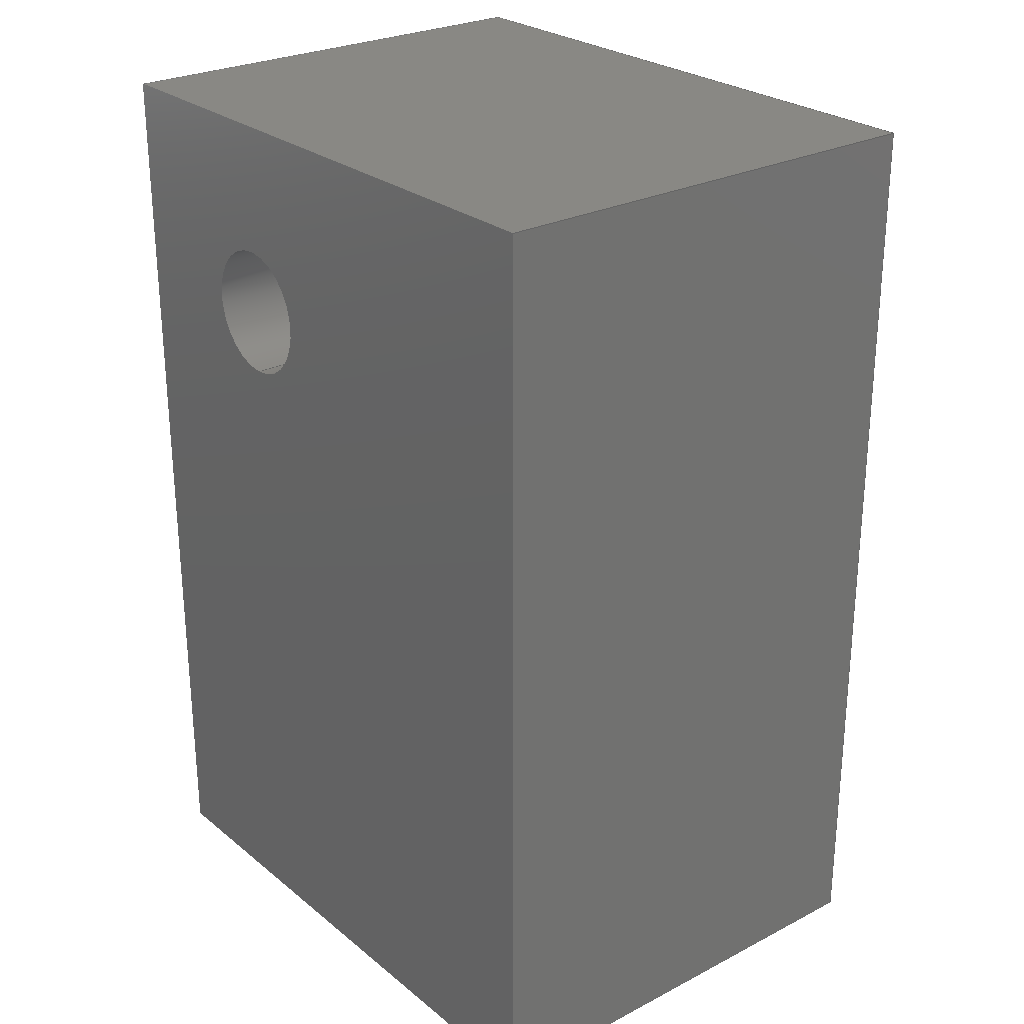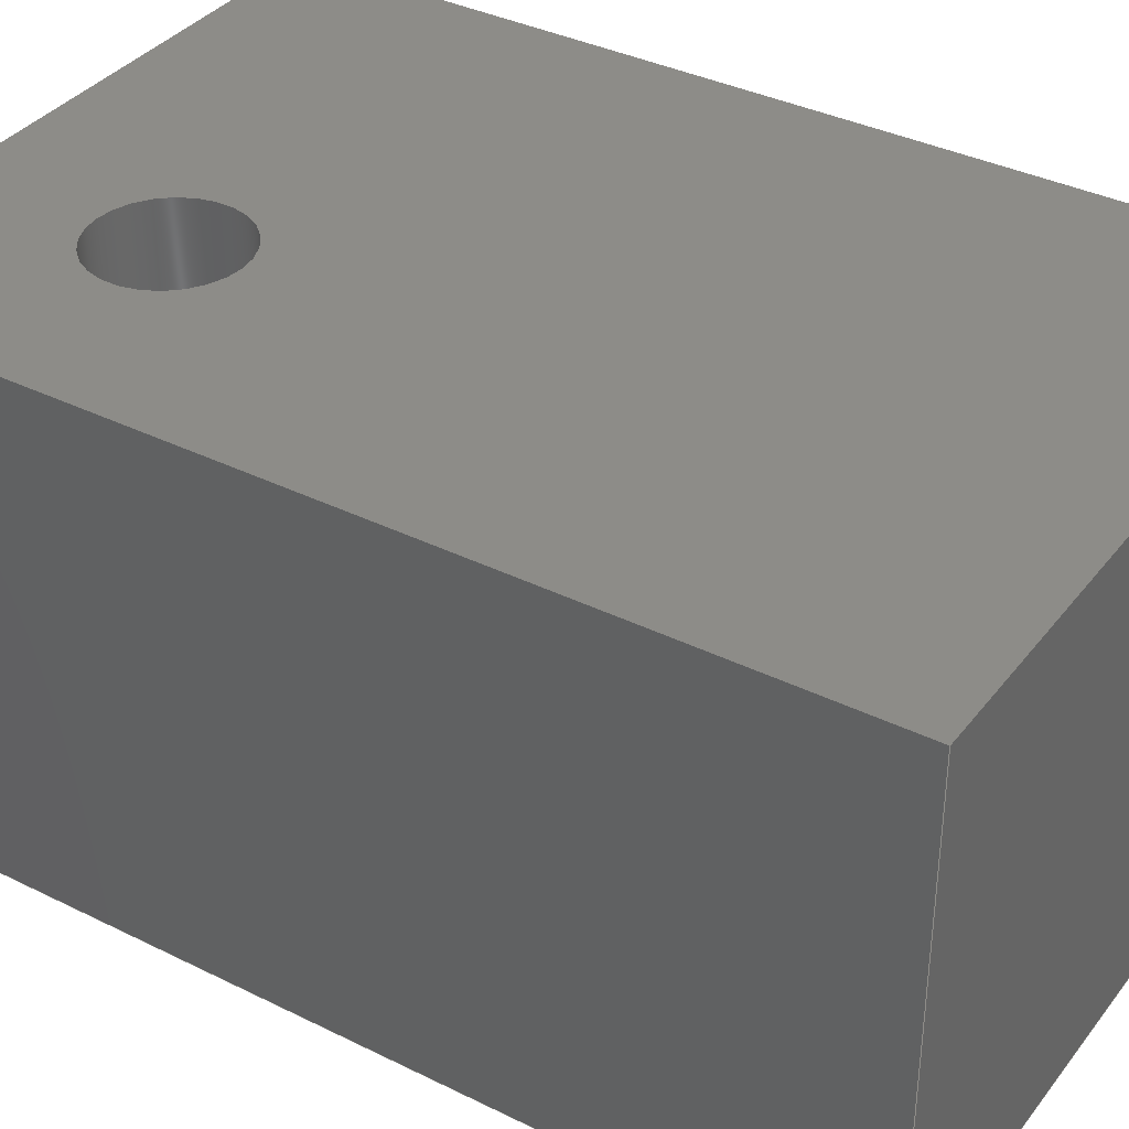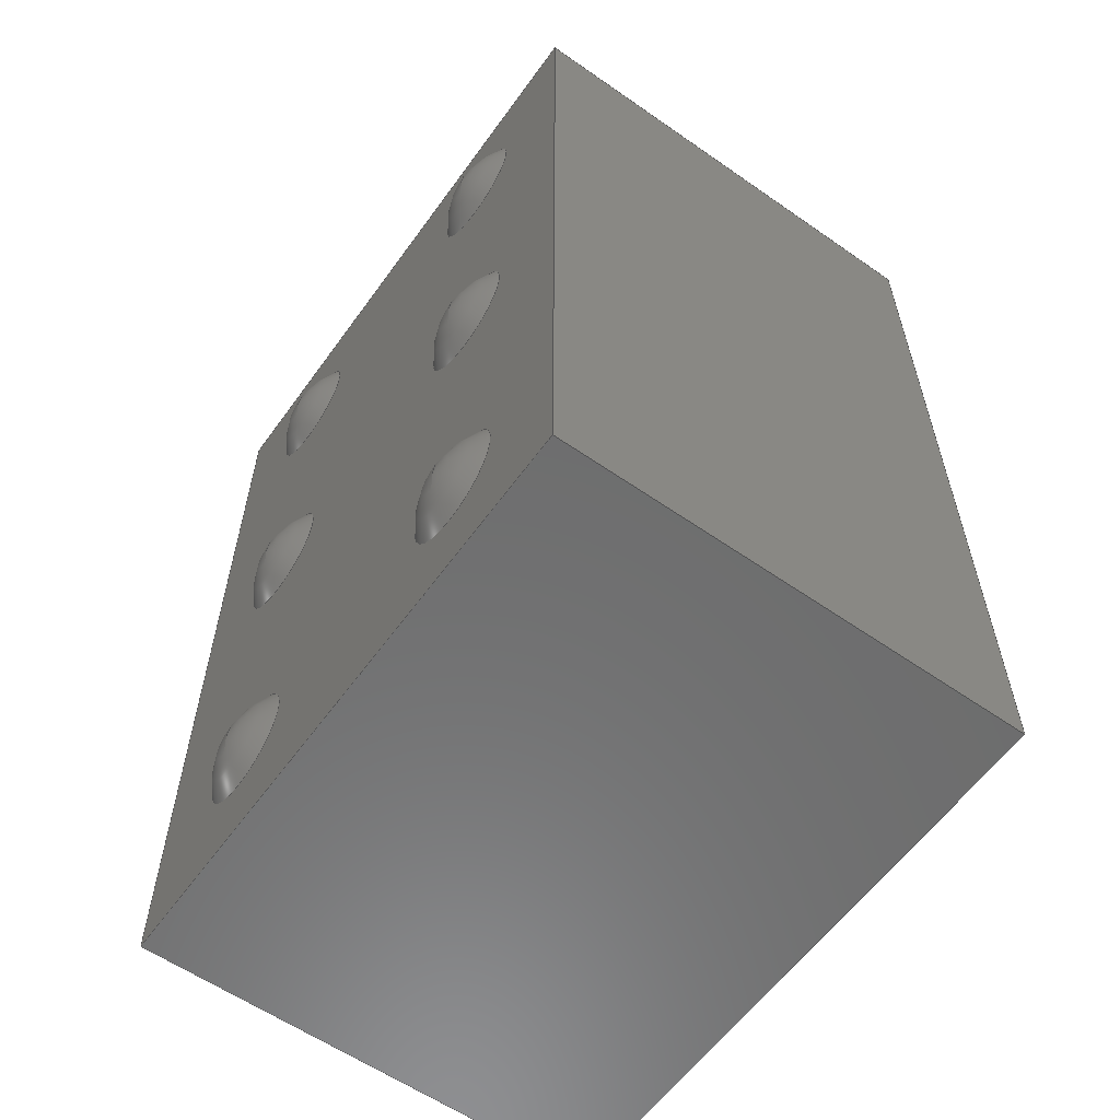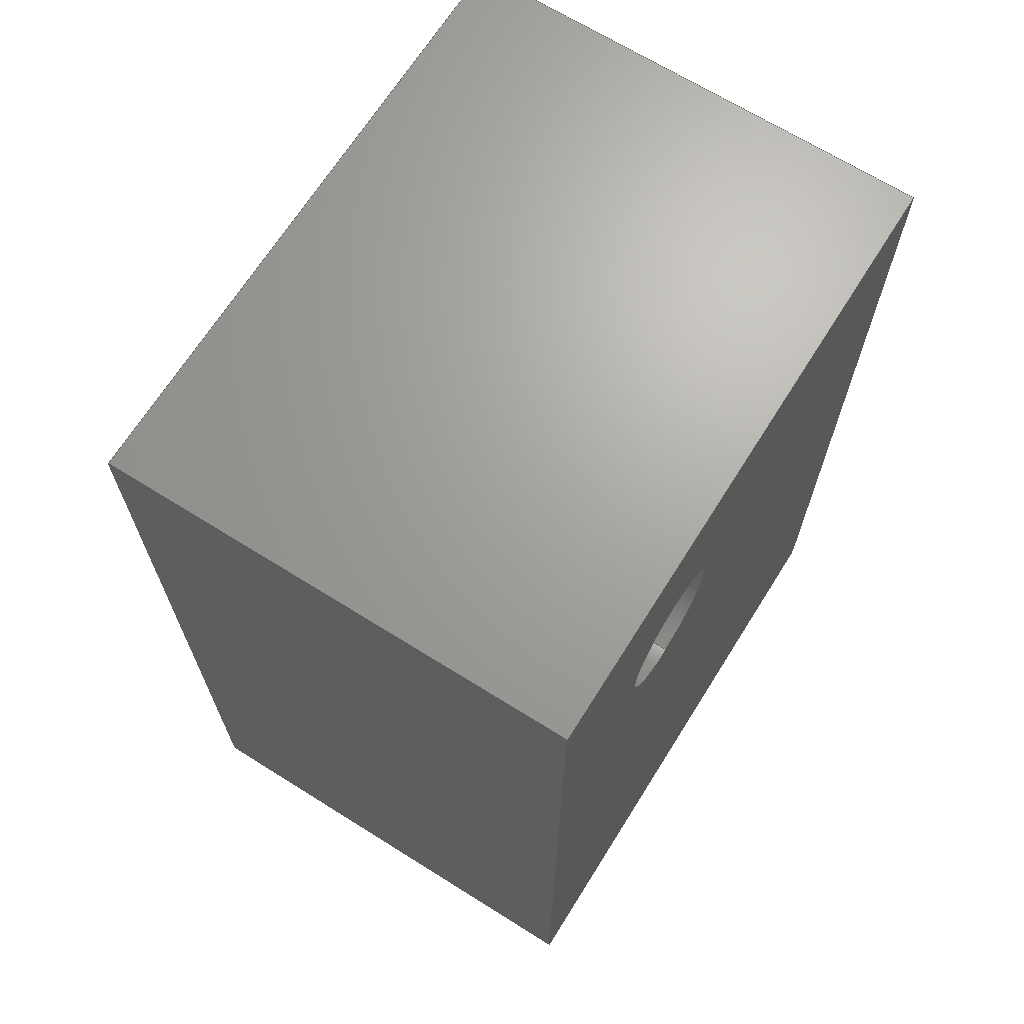
<metadata>
{"format":"step","ext":"step","renderer":"f3d","projection":"perspective","resolution":1024,"background":"white","views":[{"elev":26.4,"azim":51.1,"up":"+Y"},{"elev":36.5,"azim":-57.2,"up":"+Z"},{"elev":-59.3,"azim":-125.6,"up":"+Y"},{"elev":67.9,"azim":-57.9,"up":"+Y"}]}
</metadata>
<code>
ISO-10303-21;
DATA;
#1=APPLICATION_PROTOCOL_DEFINITION('international standard','automotive_design',2000,#2);
#2=APPLICATION_CONTEXT('core data for automotive mechanical design processes');
#3=SHAPE_DEFINITION_REPRESENTATION(#4,#10);
#4=PRODUCT_DEFINITION_SHAPE('','',#5);
#5=PRODUCT_DEFINITION('design','',#6,#9);
#6=PRODUCT_DEFINITION_FORMATION('','',#7);
#7=PRODUCT('Texas_DSBGA_6_09x14mm_Layout2x3_P05mm','Texas_DSBGA_6_09x14mm_Layout2x3_P05mm','',(#8));
#8=PRODUCT_CONTEXT('',#2,'mechanical');
#9=PRODUCT_DEFINITION_CONTEXT('part definition',#2,'design');
#10=ADVANCED_BREP_SHAPE_REPRESENTATION('',(#11,#15),#282);
#11=AXIS2_PLACEMENT_3D('',#12,#13,#14);
#12=CARTESIAN_POINT('',(0,0,0));
#13=DIRECTION('',(0,0,1));
#14=DIRECTION('',(1,0,-0));
#15=MANIFOLD_SOLID_BREP('',#16);
#16=CLOSED_SHELL('',(#17,#46,#66,#89,#103,#169,#176,#197,#212,#225,#238,#251,#264,#277));
#17=ADVANCED_FACE('',(#18),#43,.F.);
#18=FACE_BOUND('',#19,.F.);
#19=EDGE_LOOP('',(#20,#28,#35,#40));
#20=ORIENTED_EDGE('',*,*,#21,.F.);
#21=EDGE_CURVE('',#22,#24,#26,.T.);
#22=VERTEX_POINT('',#23);
#23=CARTESIAN_POINT('',(-0.47,0.7,0.025));
#24=VERTEX_POINT('',#25);
#25=CARTESIAN_POINT('',(-0.47,0.7,0.75));
#26=LINE('',#23,#27);
#27=VECTOR('',#13,1);
#28=ORIENTED_EDGE('',*,*,#29,.T.);
#29=EDGE_CURVE('',#22,#30,#32,.T.);
#30=VERTEX_POINT('',#31);
#31=CARTESIAN_POINT('',(0.47,0.7,0.025));
#32=LINE('',#23,#33);
#33=VECTOR('',#34,1);
#34=DIRECTION('',(1,-2.22e-16,0));
#35=ORIENTED_EDGE('',*,*,#36,.T.);
#36=EDGE_CURVE('',#30,#37,#39,.T.);
#37=VERTEX_POINT('',#38);
#38=CARTESIAN_POINT('',(0.47,0.7,0.75));
#39=LINE('',#31,#27);
#40=ORIENTED_EDGE('',*,*,#41,.F.);
#41=EDGE_CURVE('',#24,#37,#42,.T.);
#42=LINE('',#25,#33);
#43=PLANE('',#44);
#44=AXIS2_PLACEMENT_3D('',#23,#45,#13);
#45=DIRECTION('',(-2.22e-16,-1,0));
#46=ADVANCED_FACE('',(#47),#64,.F.);
#47=FACE_BOUND('',#48,.F.);
#48=EDGE_LOOP('',(#49,#55,#56,#61));
#49=ORIENTED_EDGE('',*,*,#50,.F.);
#50=EDGE_CURVE('',#22,#51,#53,.T.);
#51=VERTEX_POINT('',#52);
#52=CARTESIAN_POINT('',(-0.47,-0.7,0.025));
#53=LINE('',#23,#54);
#54=VECTOR('',#45,1);
#55=ORIENTED_EDGE('',*,*,#21,.T.);
#56=ORIENTED_EDGE('',*,*,#57,.T.);
#57=EDGE_CURVE('',#24,#58,#60,.T.);
#58=VERTEX_POINT('',#59);
#59=CARTESIAN_POINT('',(-0.47,-0.7,0.75));
#60=LINE('',#25,#54);
#61=ORIENTED_EDGE('',*,*,#62,.F.);
#62=EDGE_CURVE('',#51,#58,#63,.T.);
#63=LINE('',#52,#27);
#64=PLANE('',#65);
#65=AXIS2_PLACEMENT_3D('',#23,#34,#13);
#66=ADVANCED_FACE('',(#67,#77),#87,.T.);
#67=FACE_BOUND('',#68,.T.);
#68=EDGE_LOOP('',(#40,#56,#69,#74));
#69=ORIENTED_EDGE('',*,*,#70,.T.);
#70=EDGE_CURVE('',#58,#71,#73,.T.);
#71=VERTEX_POINT('',#72);
#72=CARTESIAN_POINT('',(0.47,-0.7,0.75));
#73=LINE('',#59,#33);
#74=ORIENTED_EDGE('',*,*,#75,.F.);
#75=EDGE_CURVE('',#37,#71,#76,.T.);
#76=LINE('',#38,#54);
#77=FACE_BOUND('',#78,.T.);
#78=EDGE_LOOP('',(#79));
#79=ORIENTED_EDGE('',*,*,#80,.T.);
#80=EDGE_CURVE('',#81,#81,#83,.T.);
#81=VERTEX_POINT('',#82);
#82=CARTESIAN_POINT('',(-0.17,0.3,0.75));
#83=CIRCLE('',#84,0.1);
#84=AXIS2_PLACEMENT_3D('',#85,#86,#45);
#85=CARTESIAN_POINT('',(-0.17,0.4,0.75));
#86=DIRECTION('',(-0,0,-1));
#87=PLANE('',#88);
#88=AXIS2_PLACEMENT_3D('',#25,#13,#45);
#89=ADVANCED_FACE('',(#90),#101,.T.);
#90=FACE_BOUND('',#91,.T.);
#91=EDGE_LOOP('',(#92,#35,#97,#98));
#92=ORIENTED_EDGE('',*,*,#93,.F.);
#93=EDGE_CURVE('',#30,#94,#96,.T.);
#94=VERTEX_POINT('',#95);
#95=CARTESIAN_POINT('',(0.47,-0.7,0.025));
#96=LINE('',#31,#54);
#97=ORIENTED_EDGE('',*,*,#75,.T.);
#98=ORIENTED_EDGE('',*,*,#99,.F.);
#99=EDGE_CURVE('',#94,#71,#100,.T.);
#100=LINE('',#95,#27);
#101=PLANE('',#102);
#102=AXIS2_PLACEMENT_3D('',#31,#34,#13);
#103=ADVANCED_FACE('',(#104,#111,#122,#131,#140,#149,#158),#167,.F.);
#104=FACE_BOUND('',#105,.F.);
#105=EDGE_LOOP('',(#106,#107,#108,#92));
#106=ORIENTED_EDGE('',*,*,#29,.F.);
#107=ORIENTED_EDGE('',*,*,#50,.T.);
#108=ORIENTED_EDGE('',*,*,#109,.T.);
#109=EDGE_CURVE('',#51,#94,#110,.T.);
#110=LINE('',#52,#33);
#111=FACE_BOUND('',#112,.F.);
#112=EDGE_LOOP('',(#113));
#113=ORIENTED_EDGE('',*,*,#114,.F.);
#114=EDGE_CURVE('',#115,#115,#117,.T.);
#115=VERTEX_POINT('',#116);
#116=CARTESIAN_POINT('',(-0.25,0.585,0.025));
#117=CIRCLE('',#118,0.08501);
#118=AXIS2_PLACEMENT_3D('',#119,#120,#121);
#119=CARTESIAN_POINT('',(-0.25,0.5,0.025));
#120=DIRECTION('',(0,-0,1));
#121=DIRECTION('',(3.445e-16,1,0));
#122=FACE_BOUND('',#123,.F.);
#123=EDGE_LOOP('',(#124));
#124=ORIENTED_EDGE('',*,*,#125,.F.);
#125=EDGE_CURVE('',#126,#126,#128,.T.);
#126=VERTEX_POINT('',#127);
#127=CARTESIAN_POINT('',(-0.25,0.08501,0.025));
#128=CIRCLE('',#129,0.08501);
#129=AXIS2_PLACEMENT_3D('',#130,#120,#121);
#130=CARTESIAN_POINT('',(-0.25,8.613e-17,0.025));
#131=FACE_BOUND('',#132,.F.);
#132=EDGE_LOOP('',(#133));
#133=ORIENTED_EDGE('',*,*,#134,.F.);
#134=EDGE_CURVE('',#135,#135,#137,.T.);
#135=VERTEX_POINT('',#136);
#136=CARTESIAN_POINT('',(-0.25,-0.415,0.025));
#137=CIRCLE('',#138,0.08501);
#138=AXIS2_PLACEMENT_3D('',#139,#120,#121);
#139=CARTESIAN_POINT('',(-0.25,-0.5,0.025));
#140=FACE_BOUND('',#141,.F.);
#141=EDGE_LOOP('',(#142));
#142=ORIENTED_EDGE('',*,*,#143,.F.);
#143=EDGE_CURVE('',#144,#144,#146,.T.);
#144=VERTEX_POINT('',#145);
#145=CARTESIAN_POINT('',(0.25,-0.415,0.025));
#146=CIRCLE('',#147,0.08501);
#147=AXIS2_PLACEMENT_3D('',#148,#120,#121);
#148=CARTESIAN_POINT('',(0.25,-0.5,0.025));
#149=FACE_BOUND('',#150,.F.);
#150=EDGE_LOOP('',(#151));
#151=ORIENTED_EDGE('',*,*,#152,.F.);
#152=EDGE_CURVE('',#153,#153,#155,.T.);
#153=VERTEX_POINT('',#154);
#154=CARTESIAN_POINT('',(0.25,0.08501,0.025));
#155=CIRCLE('',#156,0.08501);
#156=AXIS2_PLACEMENT_3D('',#157,#120,#121);
#157=CARTESIAN_POINT('',(0.25,-8.613e-17,0.025));
#158=FACE_BOUND('',#159,.F.);
#159=EDGE_LOOP('',(#160));
#160=ORIENTED_EDGE('',*,*,#161,.F.);
#161=EDGE_CURVE('',#162,#162,#164,.T.);
#162=VERTEX_POINT('',#163);
#163=CARTESIAN_POINT('',(0.25,0.585,0.025));
#164=CIRCLE('',#165,0.08501);
#165=AXIS2_PLACEMENT_3D('',#166,#120,#121);
#166=CARTESIAN_POINT('',(0.25,0.5,0.025));
#167=PLANE('',#168);
#168=AXIS2_PLACEMENT_3D('',#23,#13,#45);
#169=ADVANCED_FACE('',(#170),#174,.T.);
#170=FACE_BOUND('',#171,.T.);
#171=EDGE_LOOP('',(#61,#108,#172,#173));
#172=ORIENTED_EDGE('',*,*,#99,.T.);
#173=ORIENTED_EDGE('',*,*,#70,.F.);
#174=PLANE('',#175);
#175=AXIS2_PLACEMENT_3D('',#52,#45,#13);
#176=ADVANCED_FACE('',(#177),#193,.F.);
#177=FACE_BOUND('',#178,.T.);
#178=EDGE_LOOP('',(#179,#180,#187,#192));
#179=ORIENTED_EDGE('',*,*,#80,.F.);
#180=ORIENTED_EDGE('',*,*,#181,.T.);
#181=EDGE_CURVE('',#81,#182,#184,.T.);
#182=VERTEX_POINT('',#183);
#183=CARTESIAN_POINT('',(-0.17,0.3,0.55));
#184=LINE('',#185,#186);
#185=CARTESIAN_POINT('',(-0.17,0.3,0.95));
#186=VECTOR('',#86,1);
#187=ORIENTED_EDGE('',*,*,#188,.F.);
#188=EDGE_CURVE('',#182,#182,#189,.T.);
#189=CIRCLE('',#190,0.1);
#190=AXIS2_PLACEMENT_3D('',#191,#13,#45);
#191=CARTESIAN_POINT('',(-0.17,0.4,0.55));
#192=ORIENTED_EDGE('',*,*,#181,.F.);
#193=CYLINDRICAL_SURFACE('',#194,0.1);
#194=AXIS2_PLACEMENT_3D('',#195,#196,#45);
#195=CARTESIAN_POINT('',(-0.17,0.4,0.95));
#196=DIRECTION('',(0,0,-1));
#197=ADVANCED_FACE('',(#198),#210,.T.);
#198=FACE_BOUND('',#199,.T.);
#199=EDGE_LOOP('',(#113,#200,#209));
#200=ORIENTED_EDGE('',*,*,#201,.F.);
#201=EDGE_CURVE('',#202,#115,#204,.T.);
#202=VERTEX_POINT('',#203);
#203=CARTESIAN_POINT('',(-0.25,0.5,-0.00625));
#204=CIRCLE('',#205,0.1313);
#205=AXIS2_PLACEMENT_3D('',#206,#207,#208);
#206=CARTESIAN_POINT('',(-0.25,0.5,0.125));
#207=DIRECTION('',(1,-5.894e-16,0));
#208=DIRECTION('',(5.894e-16,1,0));
#209=ORIENTED_EDGE('',*,*,#201,.T.);
#210=SPHERICAL_SURFACE('',#211,0.1313);
#211=AXIS2_PLACEMENT_3D('',#206,#13,#121);
#212=ADVANCED_FACE('',(#213),#223,.T.);
#213=FACE_BOUND('',#214,.T.);
#214=EDGE_LOOP('',(#124,#215,#222));
#215=ORIENTED_EDGE('',*,*,#216,.F.);
#216=EDGE_CURVE('',#217,#126,#219,.T.);
#217=VERTEX_POINT('',#218);
#218=CARTESIAN_POINT('',(-0.25,9.416e-17,-0.00625));
#219=CIRCLE('',#220,0.1313);
#220=AXIS2_PLACEMENT_3D('',#221,#207,#208);
#221=CARTESIAN_POINT('',(-0.25,8.613e-17,0.125));
#222=ORIENTED_EDGE('',*,*,#216,.T.);
#223=SPHERICAL_SURFACE('',#224,0.1313);
#224=AXIS2_PLACEMENT_3D('',#221,#13,#121);
#225=ADVANCED_FACE('',(#226),#236,.T.);
#226=FACE_BOUND('',#227,.T.);
#227=EDGE_LOOP('',(#133,#228,#235));
#228=ORIENTED_EDGE('',*,*,#229,.F.);
#229=EDGE_CURVE('',#230,#135,#232,.T.);
#230=VERTEX_POINT('',#231);
#231=CARTESIAN_POINT('',(-0.25,-0.5,-0.00625));
#232=CIRCLE('',#233,0.1313);
#233=AXIS2_PLACEMENT_3D('',#234,#207,#208);
#234=CARTESIAN_POINT('',(-0.25,-0.5,0.125));
#235=ORIENTED_EDGE('',*,*,#229,.T.);
#236=SPHERICAL_SURFACE('',#237,0.1313);
#237=AXIS2_PLACEMENT_3D('',#234,#13,#121);
#238=ADVANCED_FACE('',(#239),#249,.T.);
#239=FACE_BOUND('',#240,.T.);
#240=EDGE_LOOP('',(#142,#241,#248));
#241=ORIENTED_EDGE('',*,*,#242,.F.);
#242=EDGE_CURVE('',#243,#144,#245,.T.);
#243=VERTEX_POINT('',#244);
#244=CARTESIAN_POINT('',(0.25,-0.5,-0.00625));
#245=CIRCLE('',#246,0.1313);
#246=AXIS2_PLACEMENT_3D('',#247,#207,#208);
#247=CARTESIAN_POINT('',(0.25,-0.5,0.125));
#248=ORIENTED_EDGE('',*,*,#242,.T.);
#249=SPHERICAL_SURFACE('',#250,0.1313);
#250=AXIS2_PLACEMENT_3D('',#247,#13,#121);
#251=ADVANCED_FACE('',(#252),#262,.T.);
#252=FACE_BOUND('',#253,.T.);
#253=EDGE_LOOP('',(#151,#254,#261));
#254=ORIENTED_EDGE('',*,*,#255,.F.);
#255=EDGE_CURVE('',#256,#153,#258,.T.);
#256=VERTEX_POINT('',#257);
#257=CARTESIAN_POINT('',(0.25,-7.809e-17,-0.00625));
#258=CIRCLE('',#259,0.1313);
#259=AXIS2_PLACEMENT_3D('',#260,#207,#208);
#260=CARTESIAN_POINT('',(0.25,-8.613e-17,0.125));
#261=ORIENTED_EDGE('',*,*,#255,.T.);
#262=SPHERICAL_SURFACE('',#263,0.1313);
#263=AXIS2_PLACEMENT_3D('',#260,#13,#121);
#264=ADVANCED_FACE('',(#265),#275,.T.);
#265=FACE_BOUND('',#266,.T.);
#266=EDGE_LOOP('',(#160,#267,#274));
#267=ORIENTED_EDGE('',*,*,#268,.F.);
#268=EDGE_CURVE('',#269,#162,#271,.T.);
#269=VERTEX_POINT('',#270);
#270=CARTESIAN_POINT('',(0.25,0.5,-0.00625));
#271=CIRCLE('',#272,0.1313);
#272=AXIS2_PLACEMENT_3D('',#273,#207,#208);
#273=CARTESIAN_POINT('',(0.25,0.5,0.125));
#274=ORIENTED_EDGE('',*,*,#268,.T.);
#275=SPHERICAL_SURFACE('',#276,0.1313);
#276=AXIS2_PLACEMENT_3D('',#273,#13,#121);
#277=ADVANCED_FACE('',(#278),#281,.T.);
#278=FACE_BOUND('',#279,.T.);
#279=EDGE_LOOP('',(#280));
#280=ORIENTED_EDGE('',*,*,#188,.T.);
#281=PLANE('',#190);
#282=( GEOMETRIC_REPRESENTATION_CONTEXT(3) GLOBAL_UNCERTAINTY_ASSIGNED_CONTEXT((#286)) GLOBAL_UNIT_ASSIGNED_CONTEXT((#283,#284,#285)) REPRESENTATION_CONTEXT('Context #1','3D Context with UNIT and UNCERTAINTY') );
#283=( LENGTH_UNIT() NAMED_UNIT(*) SI_UNIT(.MILLI.,.METRE.) );
#284=( NAMED_UNIT(*) PLANE_ANGLE_UNIT() SI_UNIT($,.RADIAN.) );
#285=( NAMED_UNIT(*) SI_UNIT($,.STERADIAN.) SOLID_ANGLE_UNIT() );
#286=UNCERTAINTY_MEASURE_WITH_UNIT(LENGTH_MEASURE(1e-07),#283,'distance_accuracy_value','confusion accuracy');
#287=PRODUCT_RELATED_PRODUCT_CATEGORY('part',$,(#7));
#288=MECHANICAL_DESIGN_GEOMETRIC_PRESENTATION_REPRESENTATION('',(#289,#297,#298,#299,#300,#301,#302,#310,#318,#319,#320,#321,#322,#323),#282);
#289=STYLED_ITEM('color',(#290),#17);
#290=PRESENTATION_STYLE_ASSIGNMENT((#291));
#291=SURFACE_STYLE_USAGE(.BOTH.,#292);
#292=SURFACE_SIDE_STYLE('',(#293));
#293=SURFACE_STYLE_FILL_AREA(#294);
#294=FILL_AREA_STYLE('',(#295));
#295=FILL_AREA_STYLE_COLOUR('',#296);
#296=COLOUR_RGB('',0.148,0.145,0.145);
#297=STYLED_ITEM('color',(#290),#46);
#298=STYLED_ITEM('color',(#290),#66);
#299=STYLED_ITEM('color',(#290),#89);
#300=STYLED_ITEM('color',(#290),#103);
#301=STYLED_ITEM('color',(#290),#169);
#302=STYLED_ITEM('color',(#303),#176);
#303=PRESENTATION_STYLE_ASSIGNMENT((#304));
#304=SURFACE_STYLE_USAGE(.BOTH.,#305);
#305=SURFACE_SIDE_STYLE('',(#306));
#306=SURFACE_STYLE_FILL_AREA(#307);
#307=FILL_AREA_STYLE('',(#308));
#308=FILL_AREA_STYLE_COLOUR('',#309);
#309=COLOUR_RGB('',0.691,0.664,0.598);
#310=STYLED_ITEM('color',(#311),#197);
#311=PRESENTATION_STYLE_ASSIGNMENT((#312));
#312=SURFACE_STYLE_USAGE(.BOTH.,#313);
#313=SURFACE_SIDE_STYLE('',(#314));
#314=SURFACE_STYLE_FILL_AREA(#315);
#315=FILL_AREA_STYLE('',(#316));
#316=FILL_AREA_STYLE_COLOUR('',#317);
#317=COLOUR_RGB('',0.824,0.82,0.781);
#318=STYLED_ITEM('color',(#311),#212);
#319=STYLED_ITEM('color',(#311),#225);
#320=STYLED_ITEM('color',(#311),#238);
#321=STYLED_ITEM('color',(#311),#251);
#322=STYLED_ITEM('color',(#311),#264);
#323=STYLED_ITEM('color',(#303),#277);
ENDSEC;
END-ISO-10303-21;


</code>
